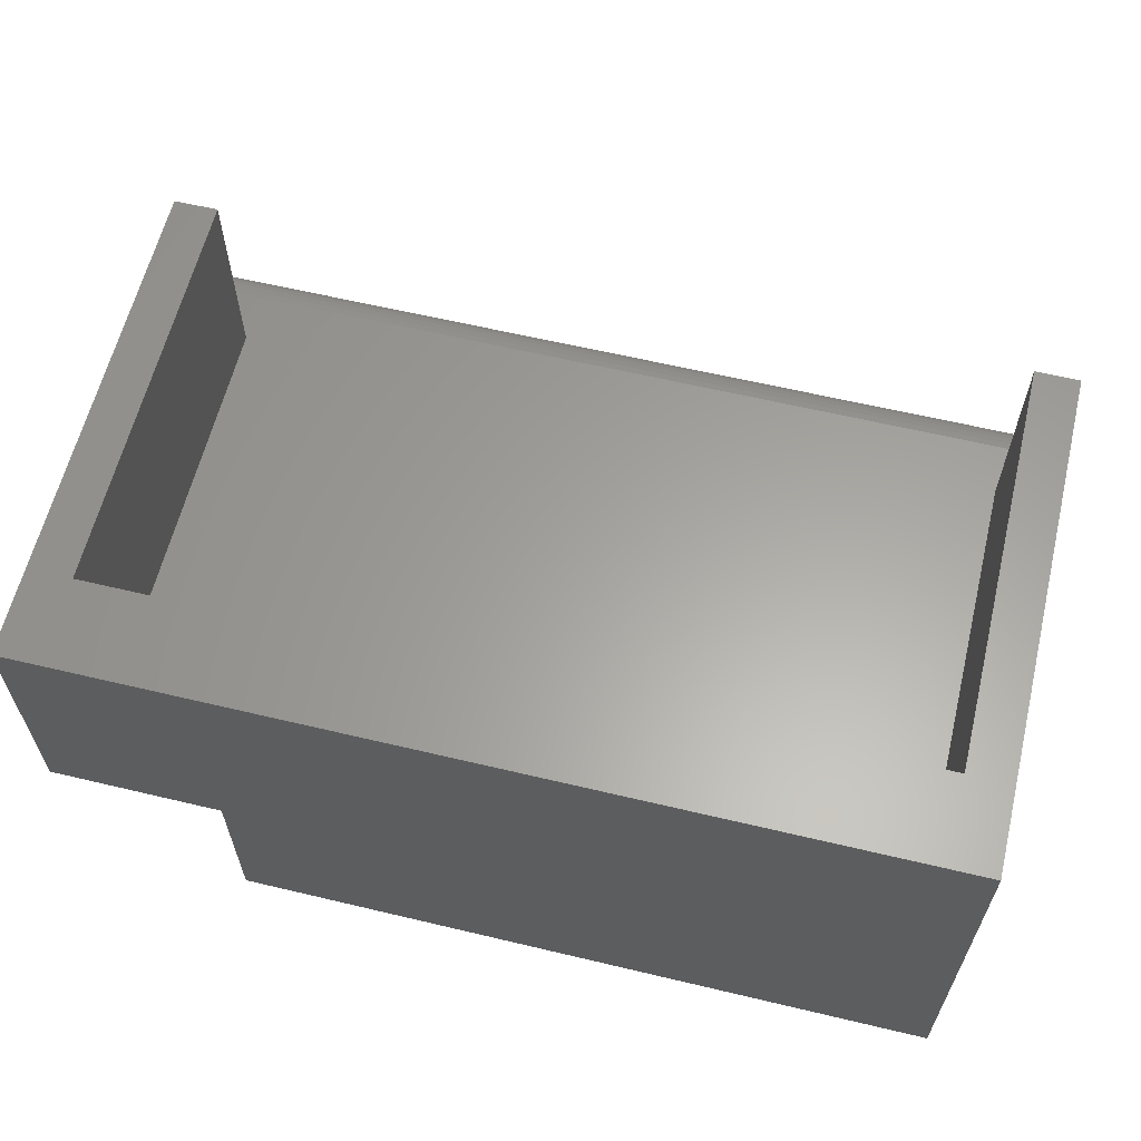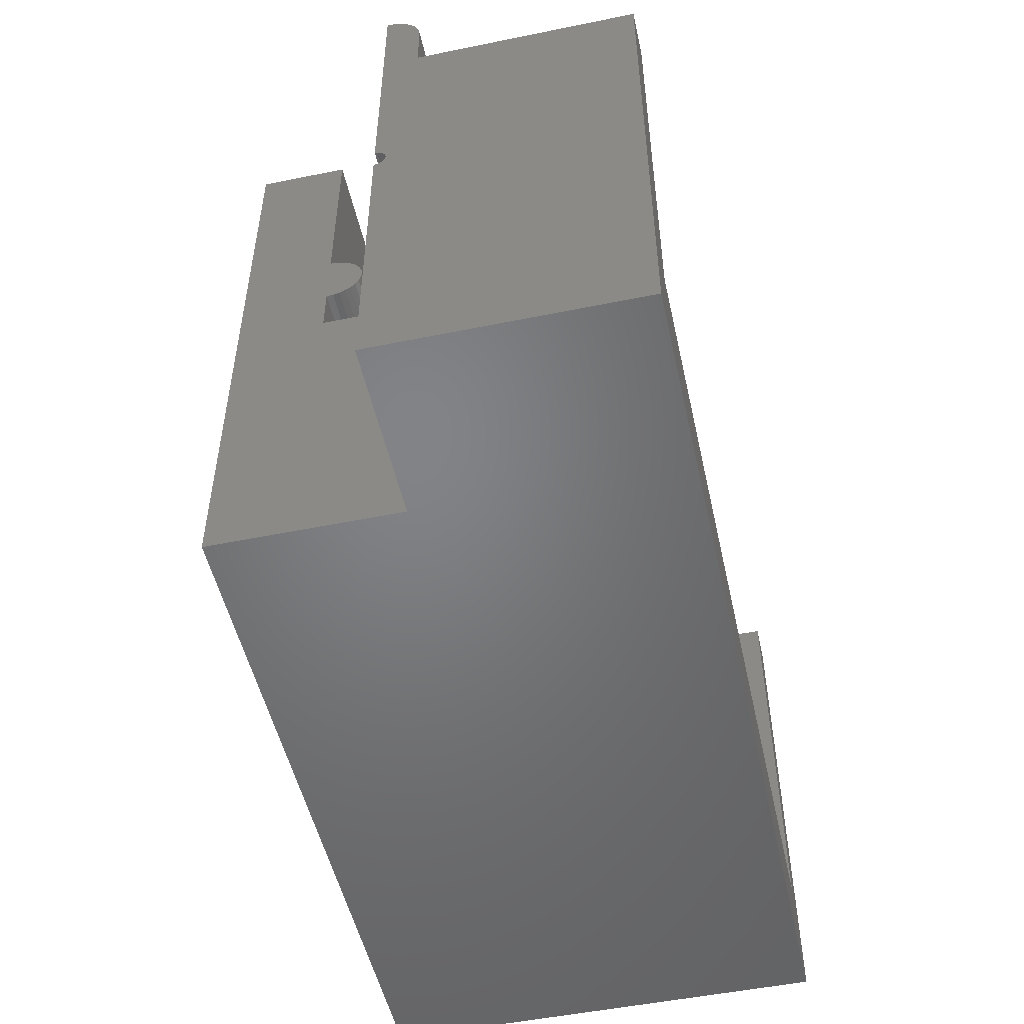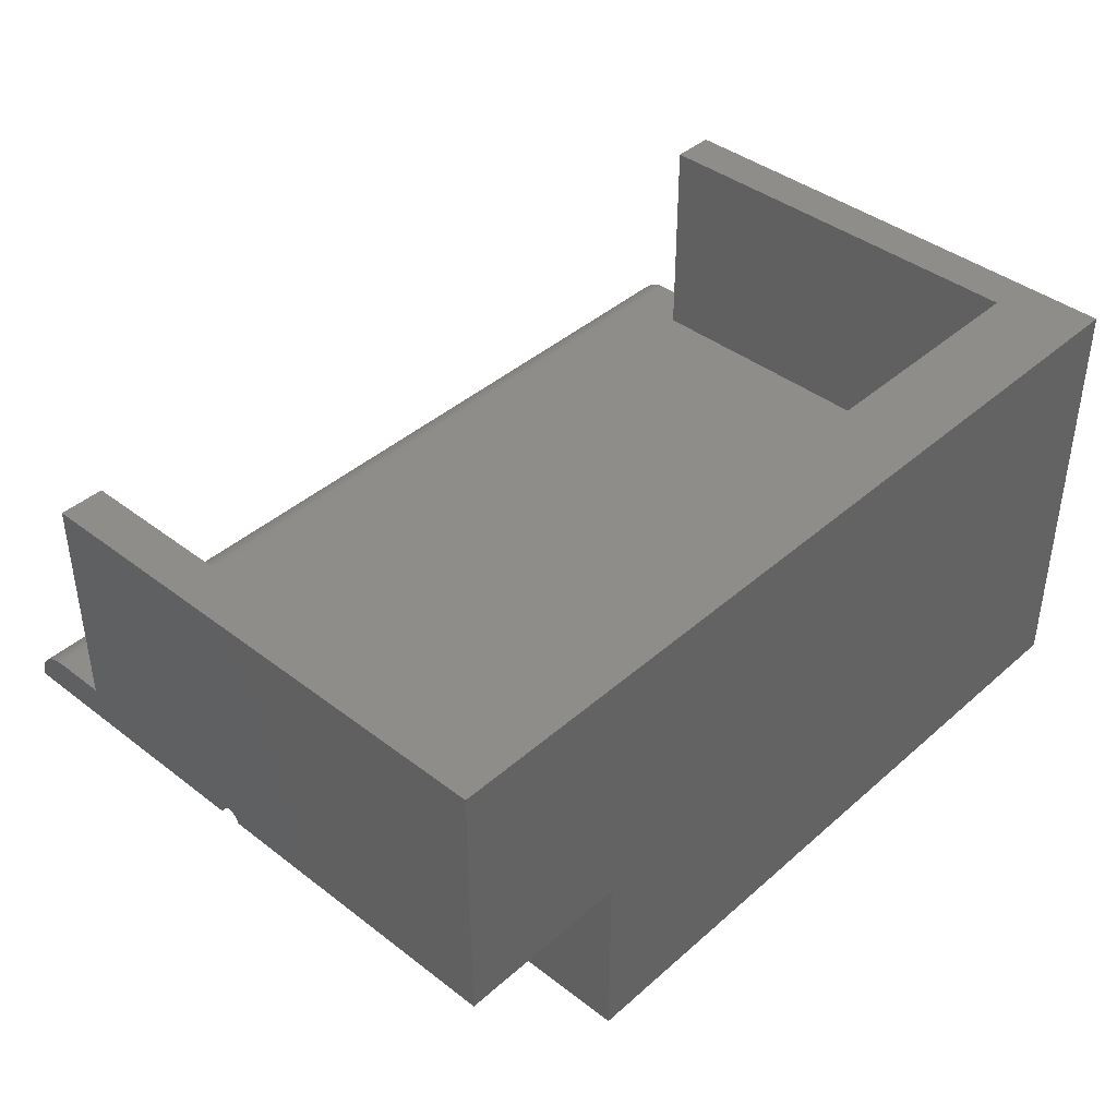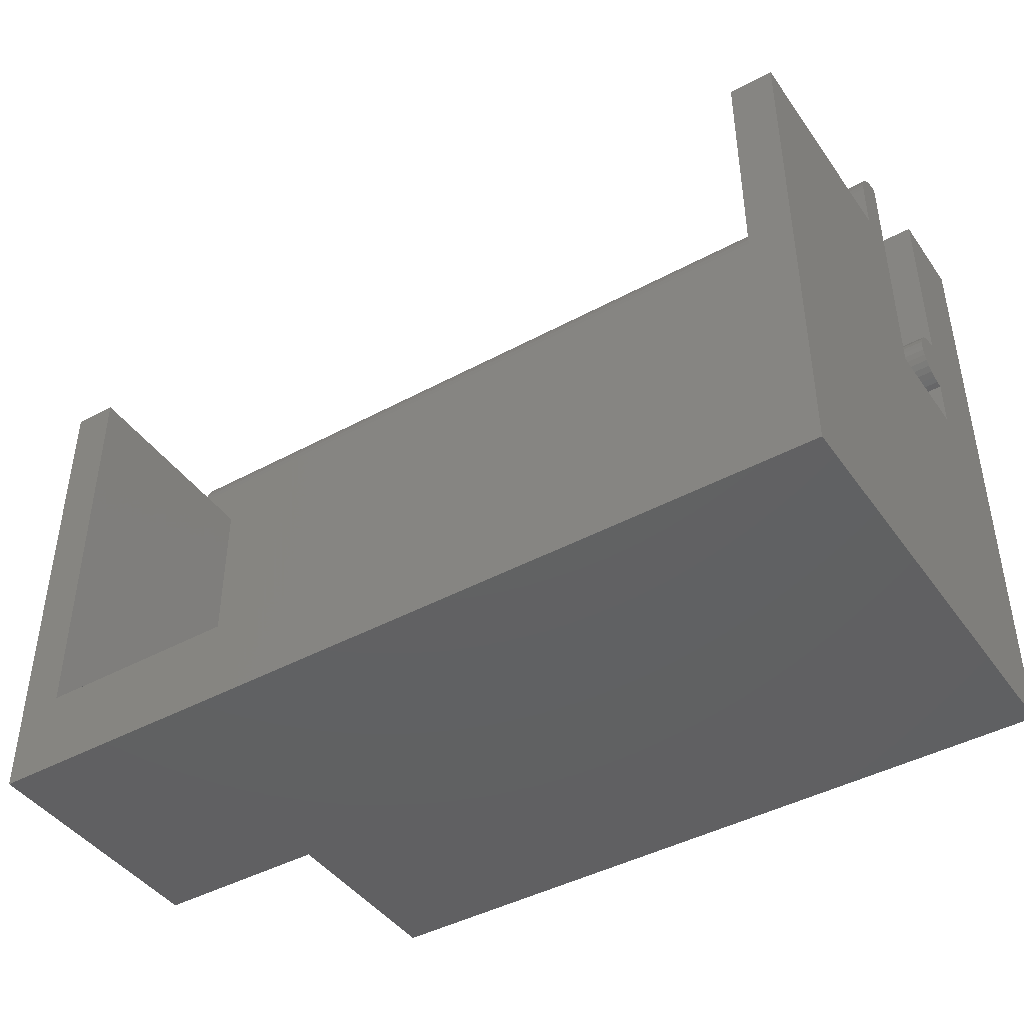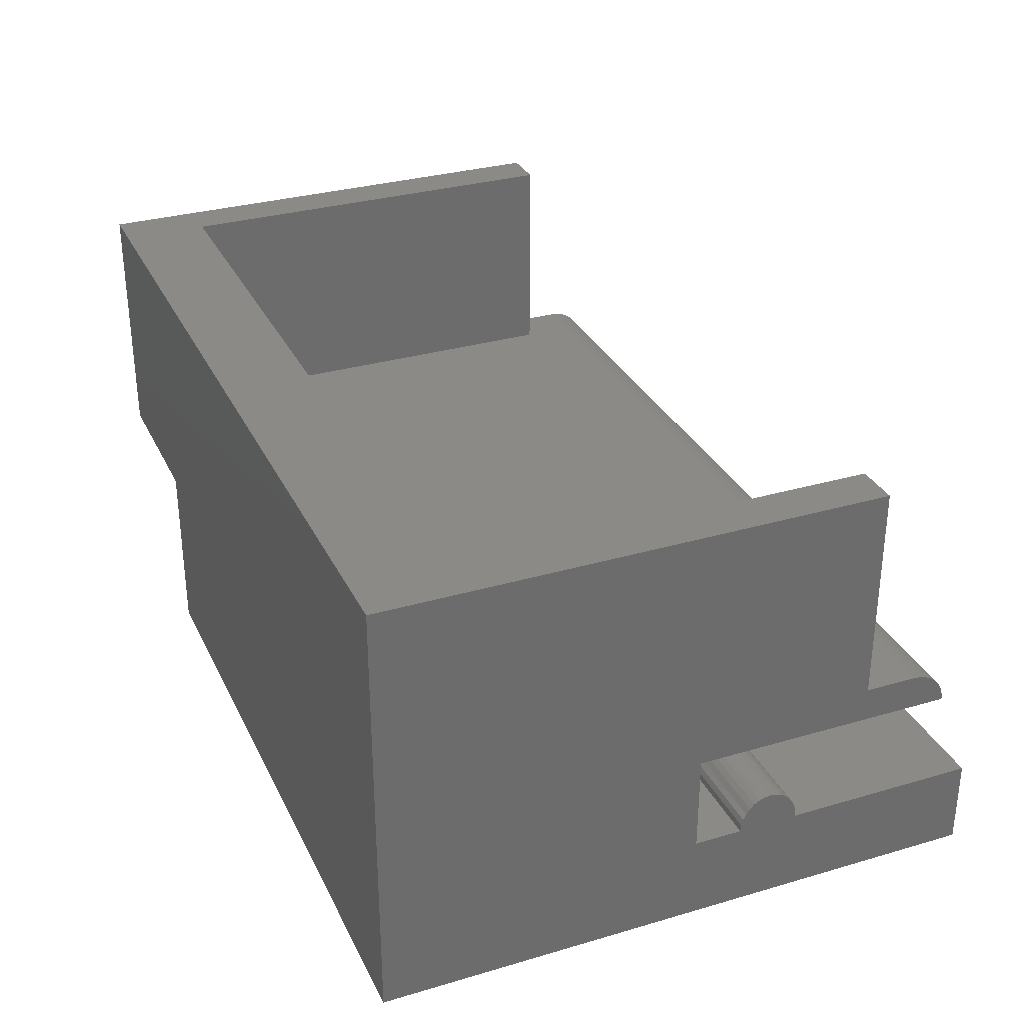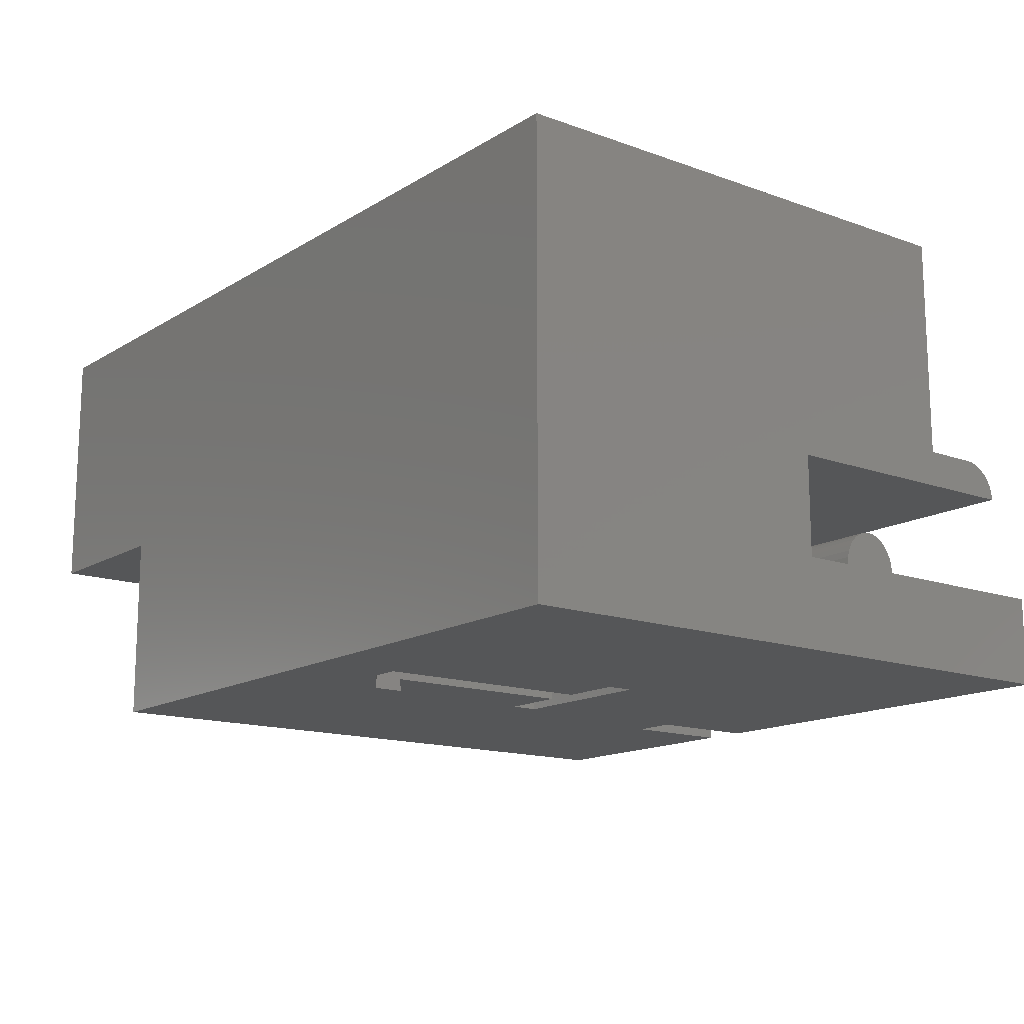
<metadata>
{"format":"stl","ext":"stl","renderer":"f3d","projection":"perspective","resolution":1024,"background":"white","views":[{"elev":61.6,"azim":-166.4,"up":"+Y"},{"elev":-51.2,"azim":102.5,"up":"+Z"},{"elev":41.0,"azim":133.1,"up":"+Y"},{"elev":-43.3,"azim":-147.3,"up":"+Z"},{"elev":31.3,"azim":-112.6,"up":"+Y"},{"elev":-14.7,"azim":-127.8,"up":"+Y"}]}
</metadata>
<code>
# stl→obj: 145 verts, 286 faces
v 19.1 0 10.7
v 19.1 0.8 10.7
v 19.1 0.7846 10.86
v 19.1 0.2079 5.31
v 19.1 5.8 9.5
v 19.1 0.8 9.5
v 19.1 0.7391 11.01
v 19.1 0.6652 11.14
v 19.1 0.5657 11.27
v 19.1 0.4445 11.37
v 19.1 0.3061 11.44
v 19.1 0.25 5.171
v 19.1 0.2452 5.22
v 19.1 0.2452 5.122
v 19.1 5.8 -2
v 19.1 0.231 5.076
v 19.1 0.2079 5.032
v 19.1 0.1768 4.994
v 19.1 0.1389 4.963
v 19.1 0 -2
v 19.1 0.09567 4.94
v 19.1 0.04877 4.926
v 19.1 0 4.921
v 19.1 0.231 5.267
v 19.1 0 5.421
v 19.1 0.1561 11.48
v 19.1 0.1768 5.348
v 19.1 0.1389 5.379
v 19.1 0.09567 5.402
v 19.1 0 11.5
v 19.1 0.04877 5.416
v -1 5.8 9.5
v 0 0.8 9.5
v 0 5.8 9.5
v -1 0.8 9.5
v 18.1 5.8 9.5
v 18.1 0.8 9.5
v 15.15 -4.25 -2
v -1 -4.25 -2
v 15.15 0 -2
v -1 5.8 -2
v -1 0 5.421
v -1 0 10.7
v -1 0.8 10.7
v -1 0.7846 10.86
v -1 0.7391 11.01
v -1 0.6652 11.14
v -1 0.5657 11.27
v -1 0.4445 11.37
v -1 0.3061 11.44
v -1 -4.25 12.35
v -1 -2.25 6.521
v -1 -2.25 5.421
v -1 -2.25 7.921
v -1 -2.25 12.35
v -1 0.1561 11.48
v -1 0 11.5
v -1 -1.465 7.085
v -1 -1.465 7.358
v -1 -1.45 7.221
v -1 -1.511 6.953
v -1 -1.511 7.489
v -1 -1.585 6.832
v -1 -1.585 7.61
v -1 -1.684 6.726
v -1 -1.684 7.716
v -1 -1.806 6.639
v -1 -1.806 7.803
v -1 -1.944 6.574
v -1 -1.944 7.868
v -1 -2.094 6.535
v -1 -2.094 7.908
v 18.1 5.8 0
v 0 5.8 0
v 15.15 0 4.921
v 15.15 0 5.421
v 18.1 0.8 0
v 0 0.8 0
v 19.1 -9.682e-06 11.5
v -1 -9.682e-06 11.5
v 15.15 0.1389 5.379
v 15.15 0.1768 5.348
v 15.15 0.1389 4.963
v 15.15 0.09567 4.94
v 15.15 0.04877 4.926
v 15.15 0.2452 5.22
v 15.15 0.231 5.267
v 15.15 0.231 5.076
v 15.15 0.2452 5.122
v 15.15 0.04877 5.416
v 15.15 0.25 5.171
v 15.15 0.1768 4.994
v 15.15 0.2079 5.032
v 15.15 0.2079 5.31
v 15.15 0.09567 5.402
v 15.15 -4.25 12.35
v 15.15 -2.25 7.921
v 15.15 -2.25 12.35
v 15.15 -2.25 6.521
v 15.15 -2.25 5.421
v 15.15 -1.465 7.358
v 15.15 -1.465 7.085
v 15.15 -1.45 7.221
v 15.15 -1.511 7.489
v 15.15 -1.511 6.953
v 15.15 -1.585 7.61
v 15.15 -1.585 6.832
v 15.15 -1.684 7.716
v 15.15 -1.684 6.726
v 15.15 -1.806 7.803
v 15.15 -1.806 6.639
v 15.15 -1.944 7.868
v 15.15 -1.944 6.574
v 15.15 -2.094 7.908
v 15.15 -2.094 6.535
v 9.55 -3.75 12.35
v 8.55 -3.75 12.35
v 8.55 -4.25 12.35
v 9.55 -4.25 12.35
v 7.241 -4.25 4.976
v 8.534 -4.25 1.489
v 8.701 -4.25 4.976
v 7.241 -4.25 0.5657
v 8.55 -4.25 9.85
v 8.701 -4.25 5.599
v 5.109 -4.25 5.599
v 5.109 -4.25 4.976
v 6.504 -4.25 -0.1341
v 6.504 -4.25 4.976
v 7.18 -4.25 -0.1341
v 9.55 -4.25 9.85
v 8.534 -4.25 0.7976
v 9.55 -3.75 9.85
v 8.55 -3.75 9.85
v 6.504 -3.75 4.976
v 7.241 -3.75 0.5657
v 7.241 -3.75 4.976
v 6.504 -3.75 -0.1341
v 5.109 -3.75 5.599
v 5.109 -3.75 4.976
v 8.701 -3.75 5.599
v 8.701 -3.75 4.976
v 8.534 -3.75 0.7976
v 8.534 -3.75 1.489
v 7.18 -3.75 -0.1341
f 1 2 3
f 4 5 6
f 1 3 7
f 1 7 8
f 1 8 9
f 1 9 10
f 1 10 11
f 2 1 6
f 12 5 13
f 5 14 15
f 16 15 14
f 17 15 16
f 18 15 17
f 19 15 18
f 20 19 21
f 20 21 22
f 20 22 23
f 19 20 15
f 14 5 12
f 5 24 13
f 25 6 1
f 5 4 24
f 1 11 26
f 6 27 4
f 6 28 27
f 6 29 28
f 1 26 30
f 6 31 29
f 6 25 31
f 32 33 34
f 33 32 35
f 36 6 5
f 6 36 37
f 38 39 40
f 40 15 20
f 41 40 39
f 40 41 15
f 42 32 41
f 43 44 35
f 44 43 45
f 45 43 46
f 46 43 47
f 47 43 48
f 48 43 49
f 49 43 50
f 43 35 42
f 32 42 35
f 39 42 41
f 51 52 53
f 52 51 54
f 42 39 53
f 51 53 39
f 54 51 55
f 50 43 56
f 57 56 43
f 58 59 60
f 61 59 58
f 61 62 59
f 63 62 61
f 63 64 62
f 65 64 63
f 65 66 64
f 67 66 65
f 67 68 66
f 69 68 67
f 69 70 68
f 71 70 69
f 71 72 70
f 52 72 71
f 72 52 54
f 5 73 36
f 73 15 74
f 15 73 5
f 74 32 34
f 74 41 32
f 41 74 15
f 40 23 75
f 23 40 20
f 76 43 42
f 43 76 1
f 1 76 25
f 75 76 40
f 77 36 73
f 36 77 37
f 74 77 73
f 77 74 78
f 33 74 34
f 74 33 78
f 77 33 37
f 33 77 78
f 57 79 30
f 79 57 80
f 8 48 9
f 48 8 47
f 7 47 8
f 47 7 46
f 56 30 26
f 30 56 57
f 49 11 10
f 11 49 50
f 3 46 7
f 46 3 45
f 48 10 9
f 10 48 49
f 50 26 11
f 26 50 56
f 2 45 3
f 45 2 44
f 80 30 79
f 30 80 57
f 43 30 57
f 30 43 1
f 37 2 6
f 2 37 44
f 33 44 37
f 44 33 35
f 81 27 28
f 27 81 82
f 83 21 19
f 21 83 84
f 85 23 22
f 23 85 75
f 86 24 87
f 24 86 13
f 84 22 21
f 22 84 85
f 88 14 89
f 14 88 16
f 76 31 25
f 31 76 90
f 89 12 91
f 12 89 14
f 91 13 86
f 13 91 12
f 92 17 93
f 17 92 18
f 92 19 18
f 19 92 83
f 93 16 88
f 16 93 17
f 94 27 82
f 27 94 4
f 87 4 94
f 4 87 24
f 86 89 91
f 87 89 86
f 87 88 89
f 94 88 87
f 94 93 88
f 82 93 94
f 82 92 93
f 81 92 82
f 81 83 92
f 95 83 81
f 95 84 83
f 90 84 95
f 90 85 84
f 76 85 90
f 85 76 75
f 90 29 31
f 29 90 95
f 95 28 29
f 28 95 81
f 96 97 98
f 97 96 99
f 99 96 100
f 101 102 103
f 104 102 101
f 104 105 102
f 106 105 104
f 106 107 105
f 108 107 106
f 108 109 107
f 110 109 108
f 110 111 109
f 112 111 110
f 112 113 111
f 114 113 112
f 114 115 113
f 97 115 114
f 115 97 99
f 100 40 76
f 100 38 40
f 38 100 96
f 98 116 96
f 98 117 116
f 55 117 98
f 51 117 55
f 117 51 118
f 96 116 119
f 120 121 122
f 121 120 123
f 51 124 118
f 125 124 126
f 51 126 124
f 51 127 126
f 127 128 129
f 39 127 51
f 128 39 130
f 127 39 128
f 131 96 119
f 124 125 131
f 131 125 96
f 122 96 125
f 38 122 121
f 38 121 132
f 122 38 96
f 130 38 132
f 38 130 39
f 131 116 133
f 116 131 119
f 134 131 133
f 131 134 124
f 118 134 117
f 134 118 124
f 134 116 117
f 116 134 133
f 42 100 76
f 100 42 53
f 97 55 98
f 55 97 54
f 100 52 99
f 52 100 53
f 135 136 137
f 136 135 138
f 135 139 140
f 137 139 135
f 139 137 141
f 141 137 142
f 136 143 144
f 145 136 138
f 136 145 143
f 140 129 135
f 129 140 127
f 129 138 135
f 138 129 128
f 138 130 145
f 130 138 128
f 145 132 143
f 132 145 130
f 132 144 143
f 144 132 121
f 123 144 121
f 144 123 136
f 123 137 136
f 137 123 120
f 137 122 142
f 122 137 120
f 122 141 142
f 141 122 125
f 126 141 125
f 141 126 139
f 126 140 139
f 140 126 127
f 102 60 103
f 60 102 58
f 104 64 106
f 64 104 62
f 67 109 111
f 109 67 65
f 101 62 104
f 62 101 59
f 107 61 105
f 61 107 63
f 105 58 102
f 58 105 61
f 69 111 113
f 111 69 67
f 71 113 115
f 113 71 69
f 72 97 114
f 97 72 54
f 103 59 101
f 59 103 60
f 52 115 99
f 115 52 71
f 106 66 108
f 66 106 64
f 109 63 107
f 63 109 65
f 68 112 110
f 112 68 70
f 70 114 112
f 114 70 72
f 66 110 108
f 110 66 68

</code>
